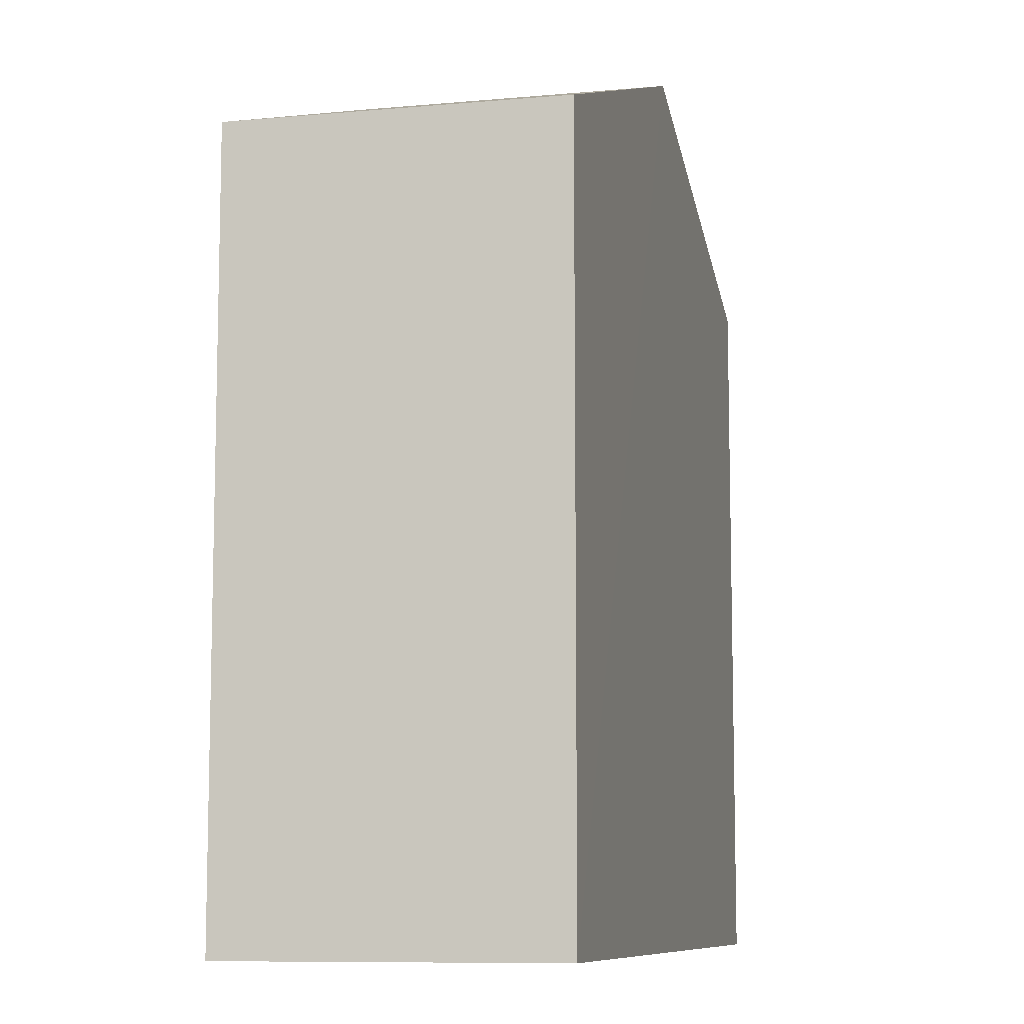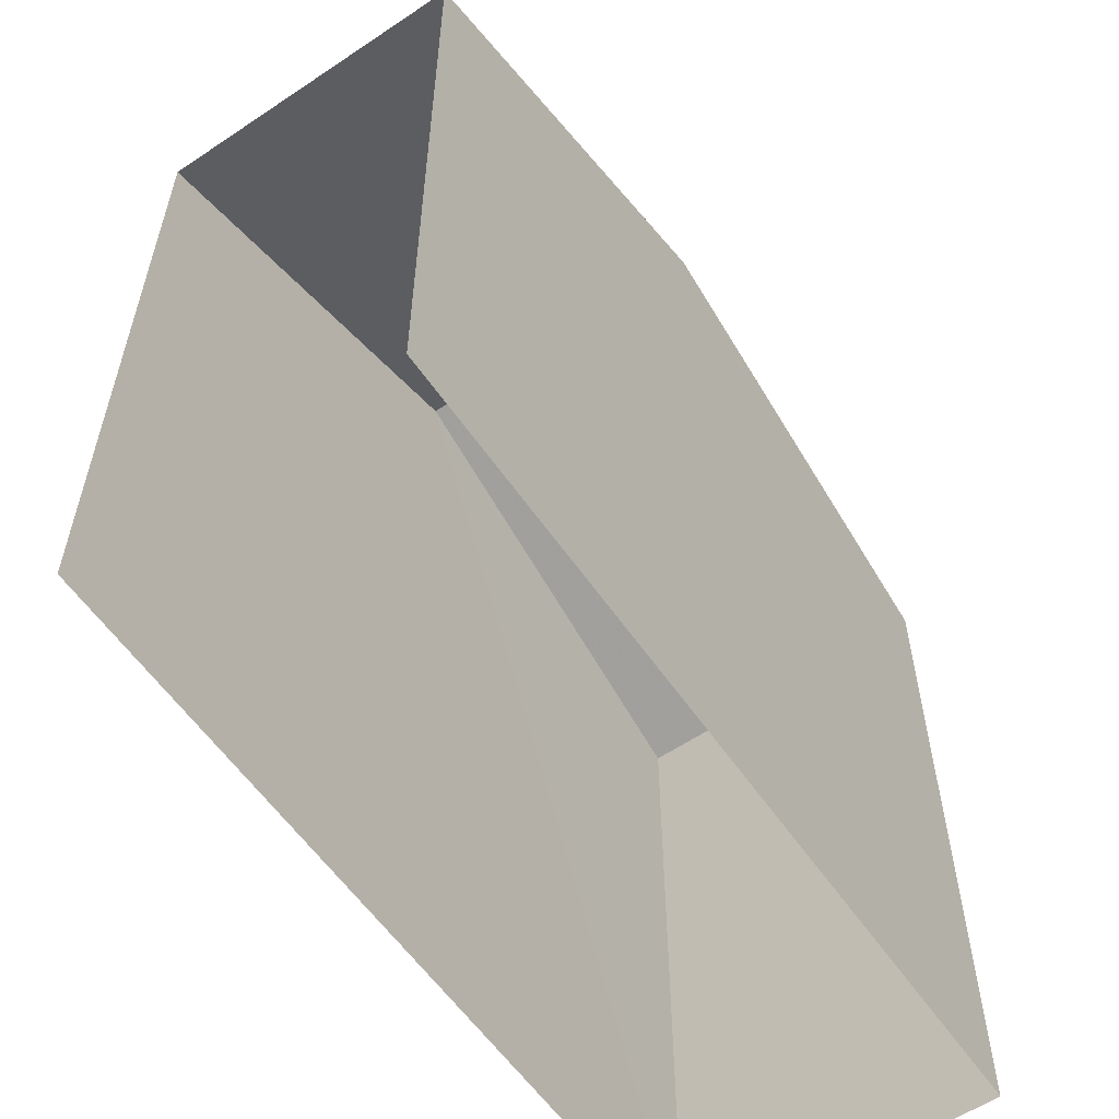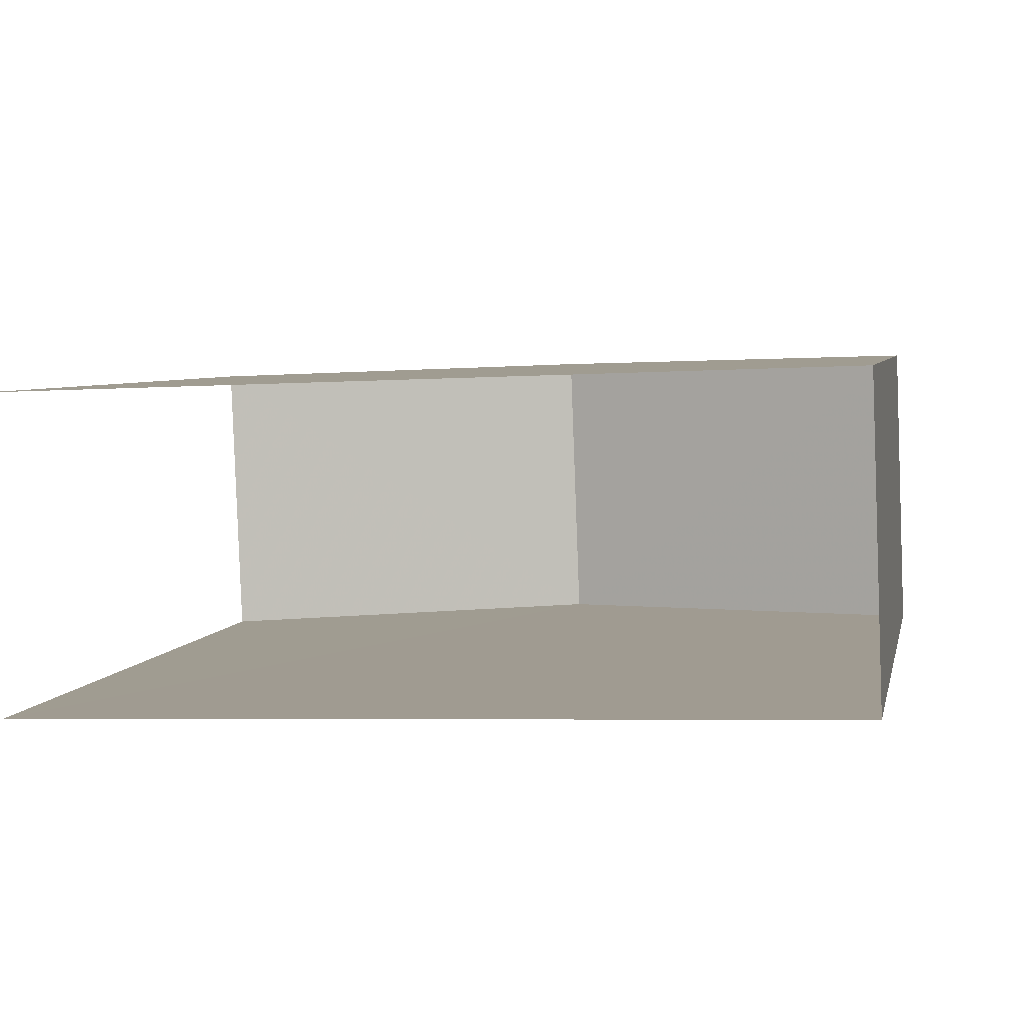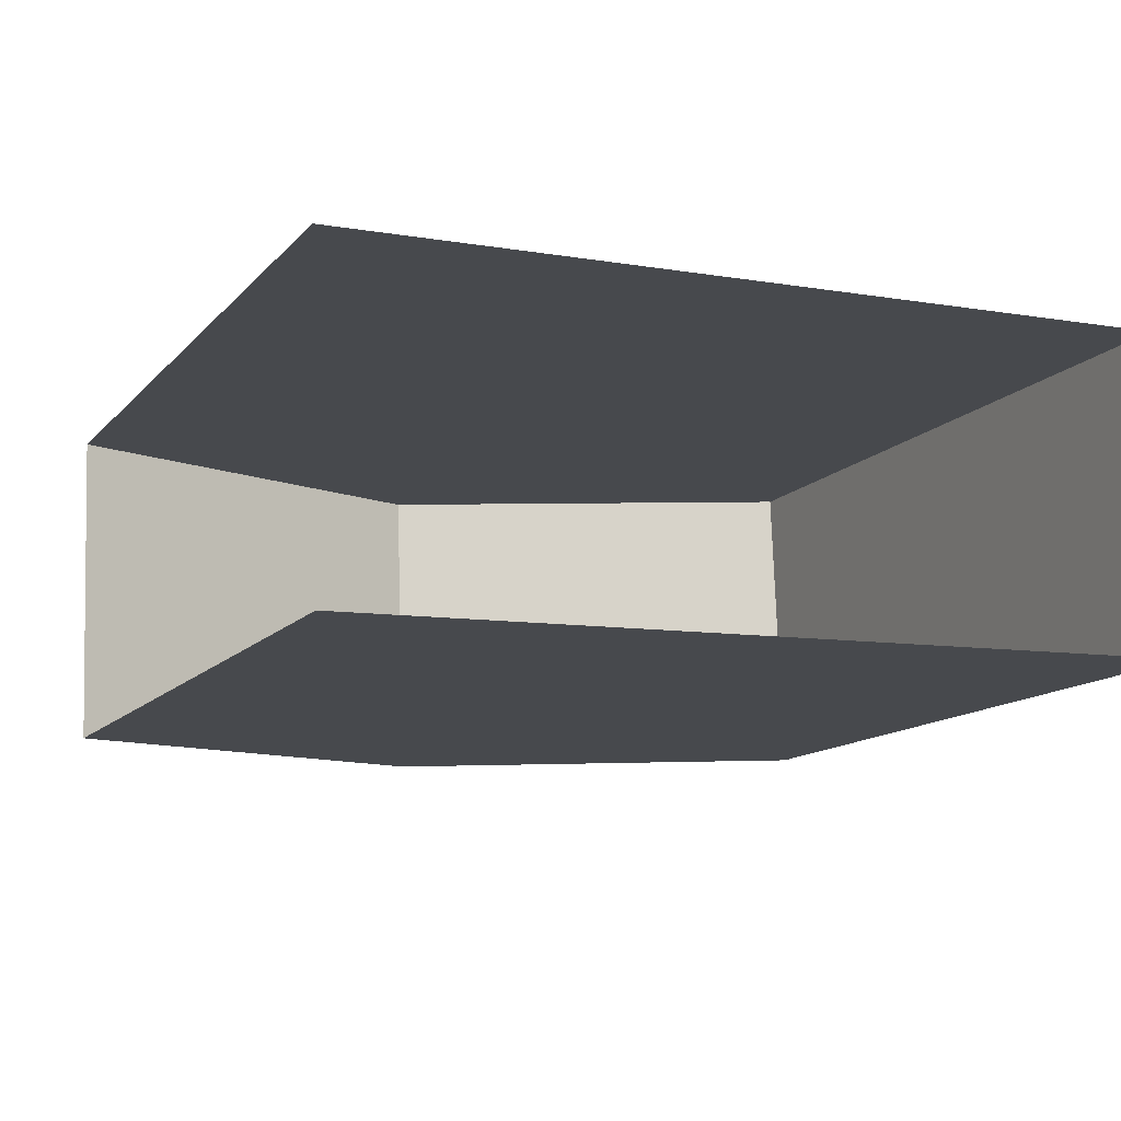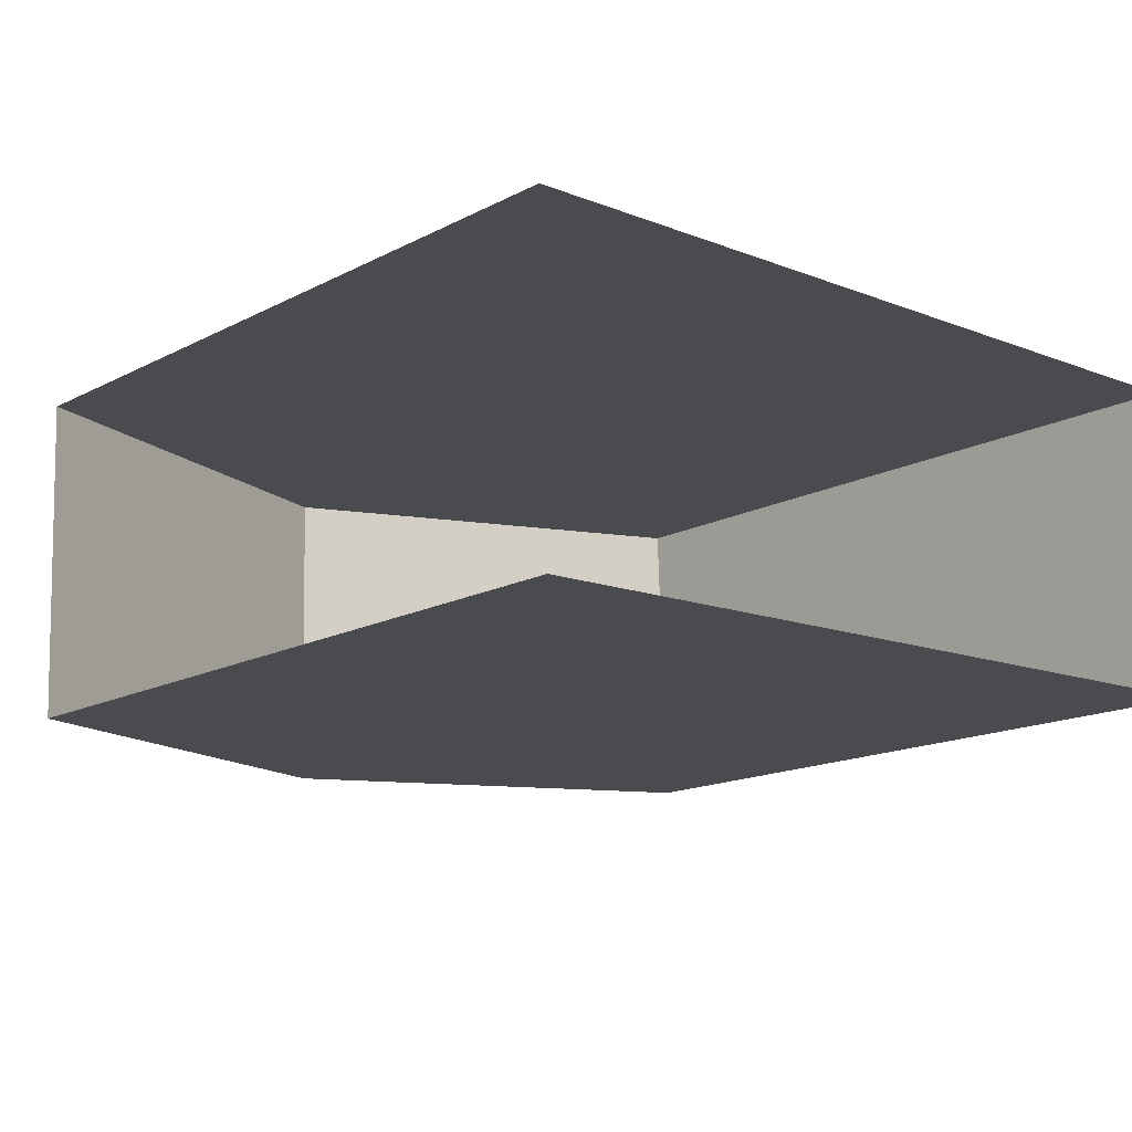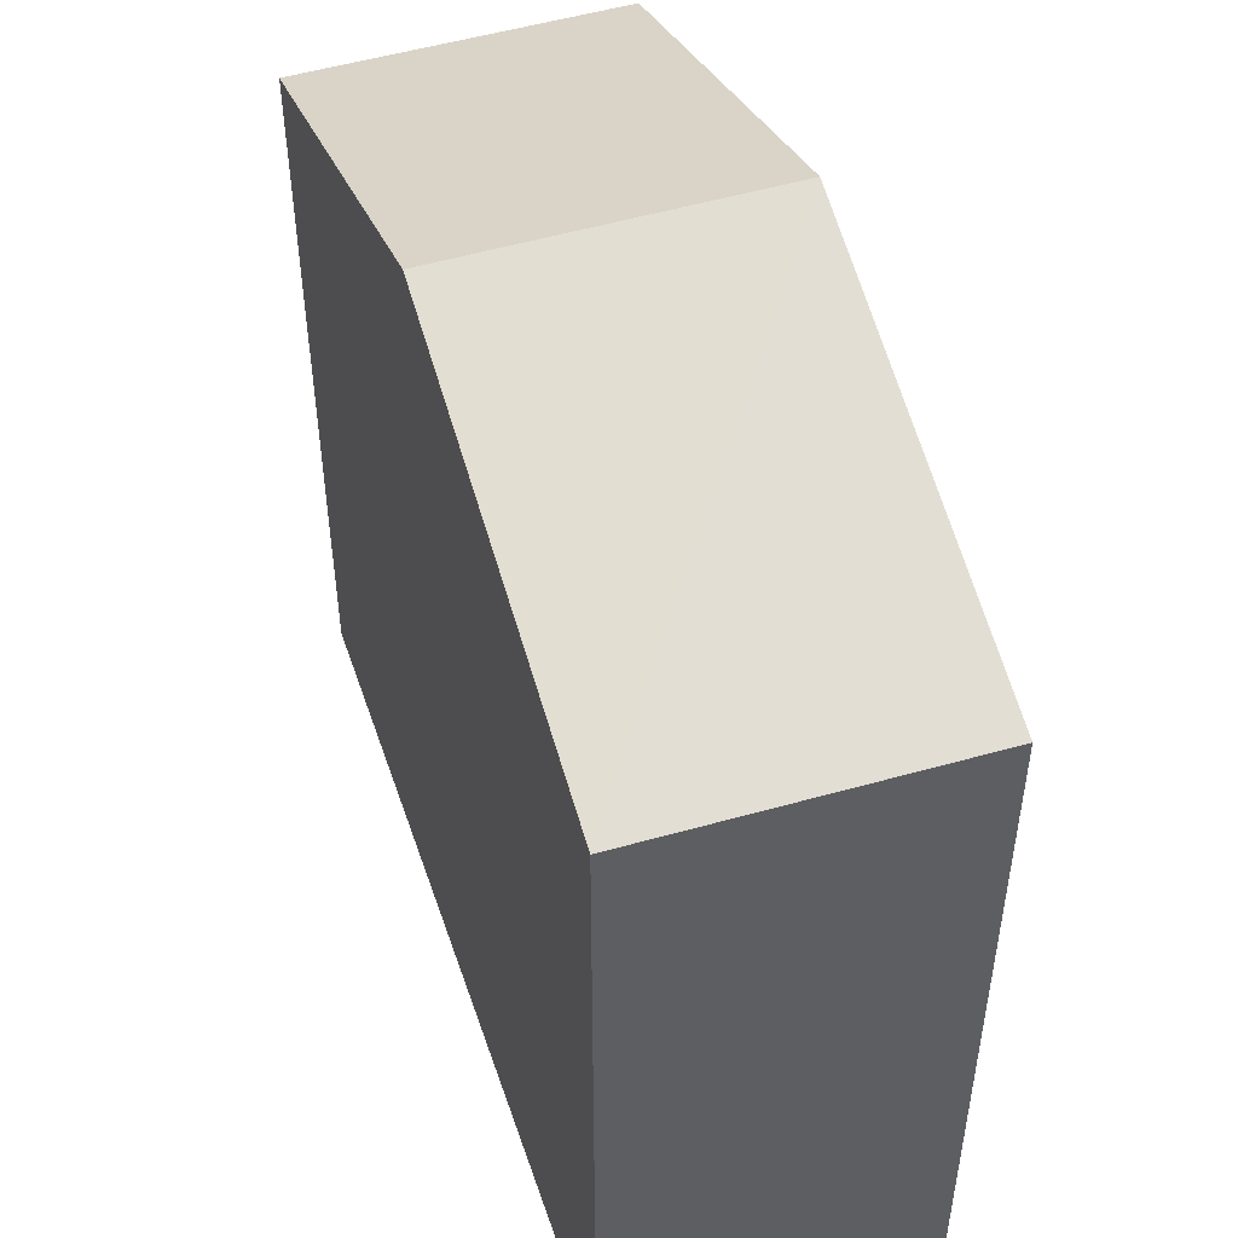
<metadata>
{"format":"obj","ext":"obj","renderer":"f3d","projection":"perspective","resolution":1024,"background":"white","views":[{"elev":-9.0,"azim":-78.2,"up":"+Z"},{"elev":-58.0,"azim":122.3,"up":"+Z"},{"elev":4.8,"azim":-168.4,"up":"+Y"},{"elev":-13.0,"azim":154.8,"up":"+Y"},{"elev":-15.5,"azim":137.5,"up":"+Y"},{"elev":49.7,"azim":-110.3,"up":"+Z"}]}
</metadata>
<code>
v -3.737e+05 -1.036e+05 27.24
v -3.737e+05 -1.036e+05 27.25
v -3.737e+05 -1.036e+05 27.25
v -3.737e+05 -1.036e+05 27.25
v -3.737e+05 -1.036e+05 36.27
v -3.737e+05 -1.036e+05 36.27
v -3.737e+05 -1.036e+05 38.13
v -3.737e+05 -1.036e+05 38.13
v -3.737e+05 -1.036e+05 36.27
v -3.737e+05 -1.036e+05 36.27
f 1 2 3
f 4 1 3
f 10 2 1
f 9 10 1
f 5 6 7
f 8 5 7
f 7 9 8
f 7 10 9
f 6 4 3
f 6 5 4
f 6 3 7
f 3 2 7
f 2 10 7
f 9 1 8
f 1 4 8
f 4 5 8

</code>
